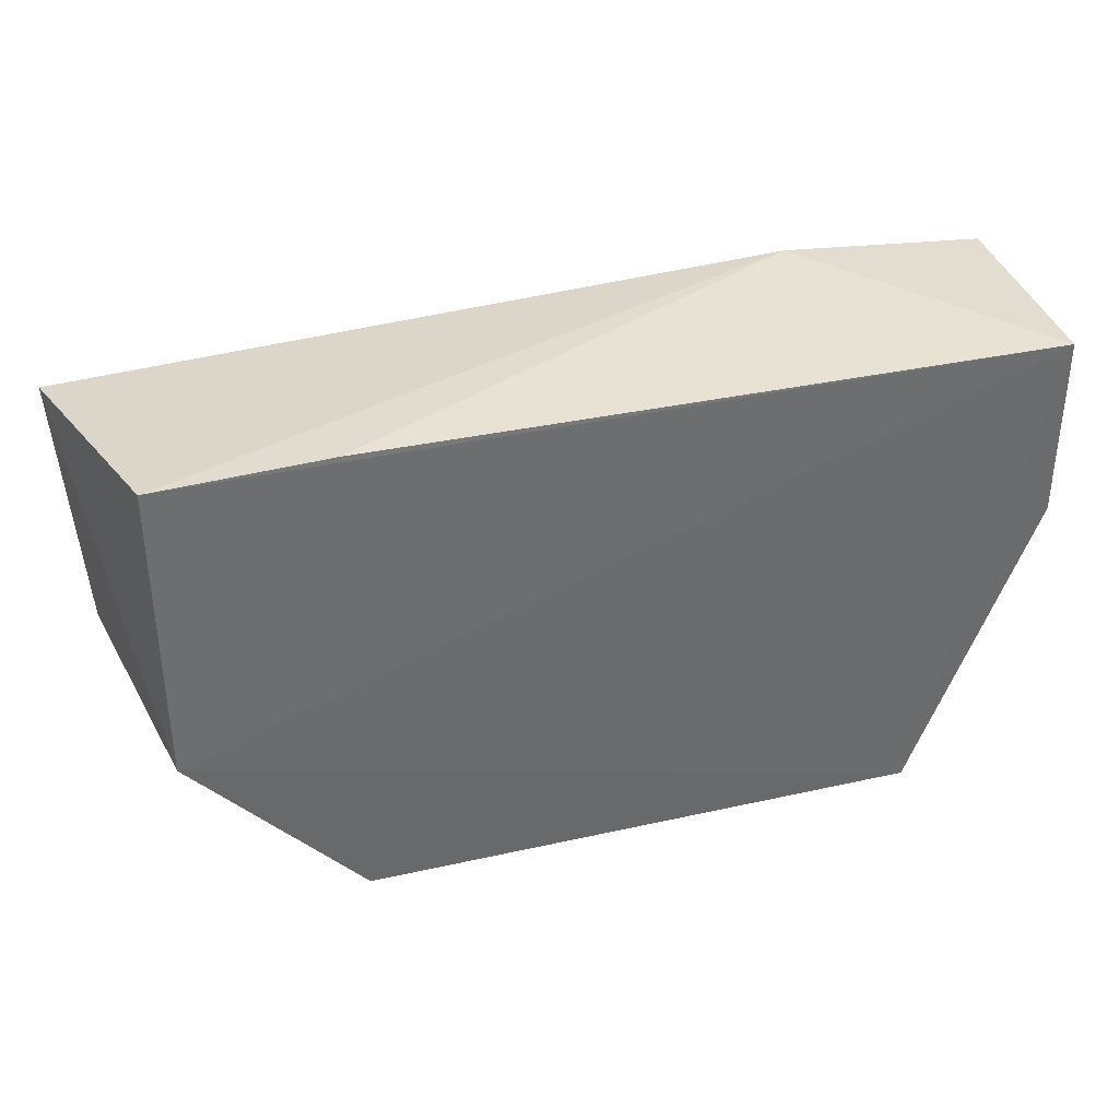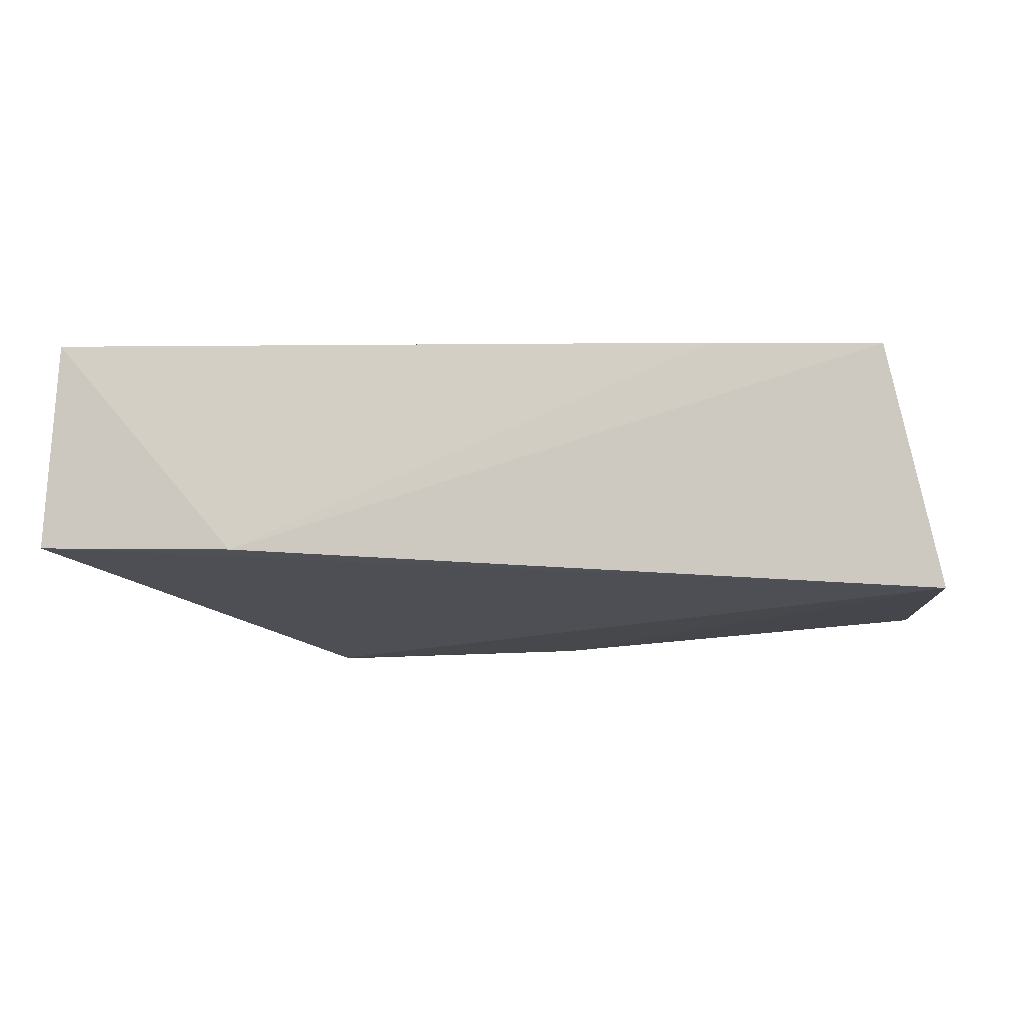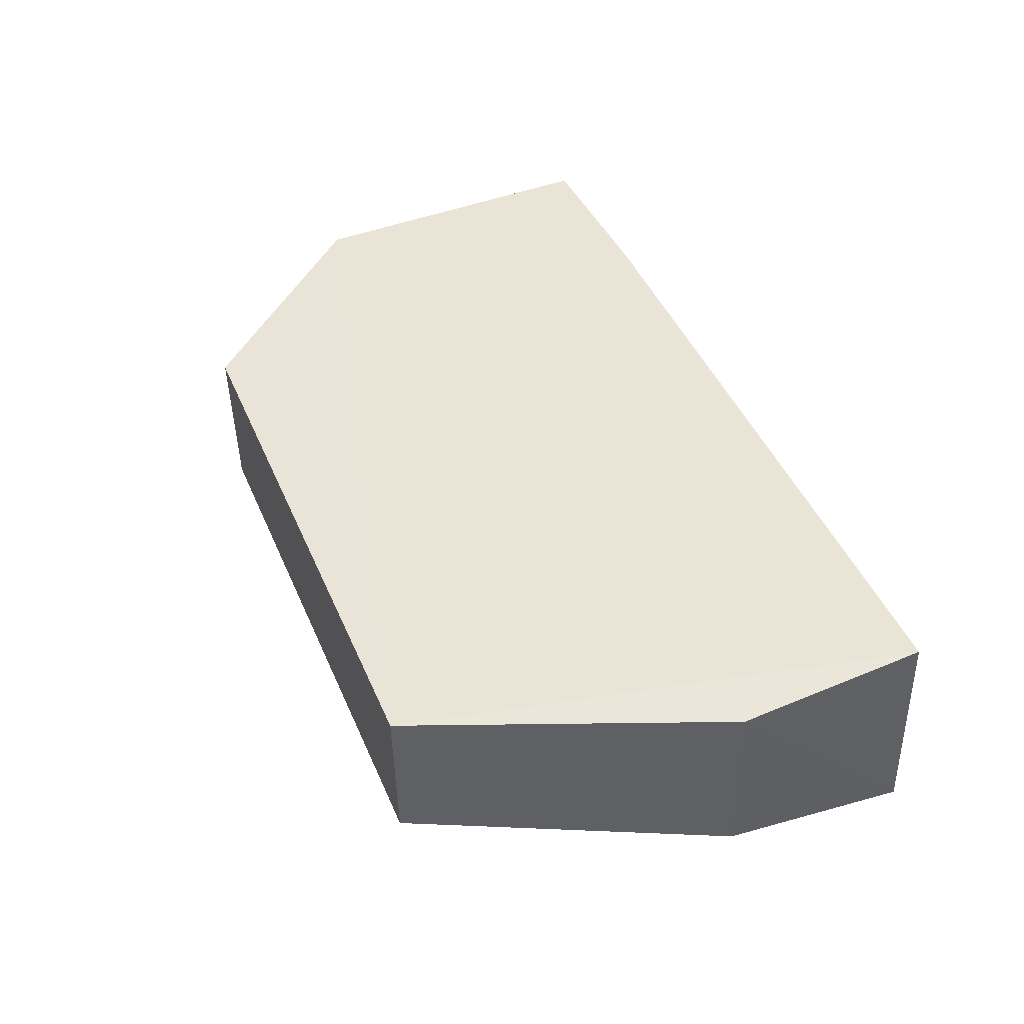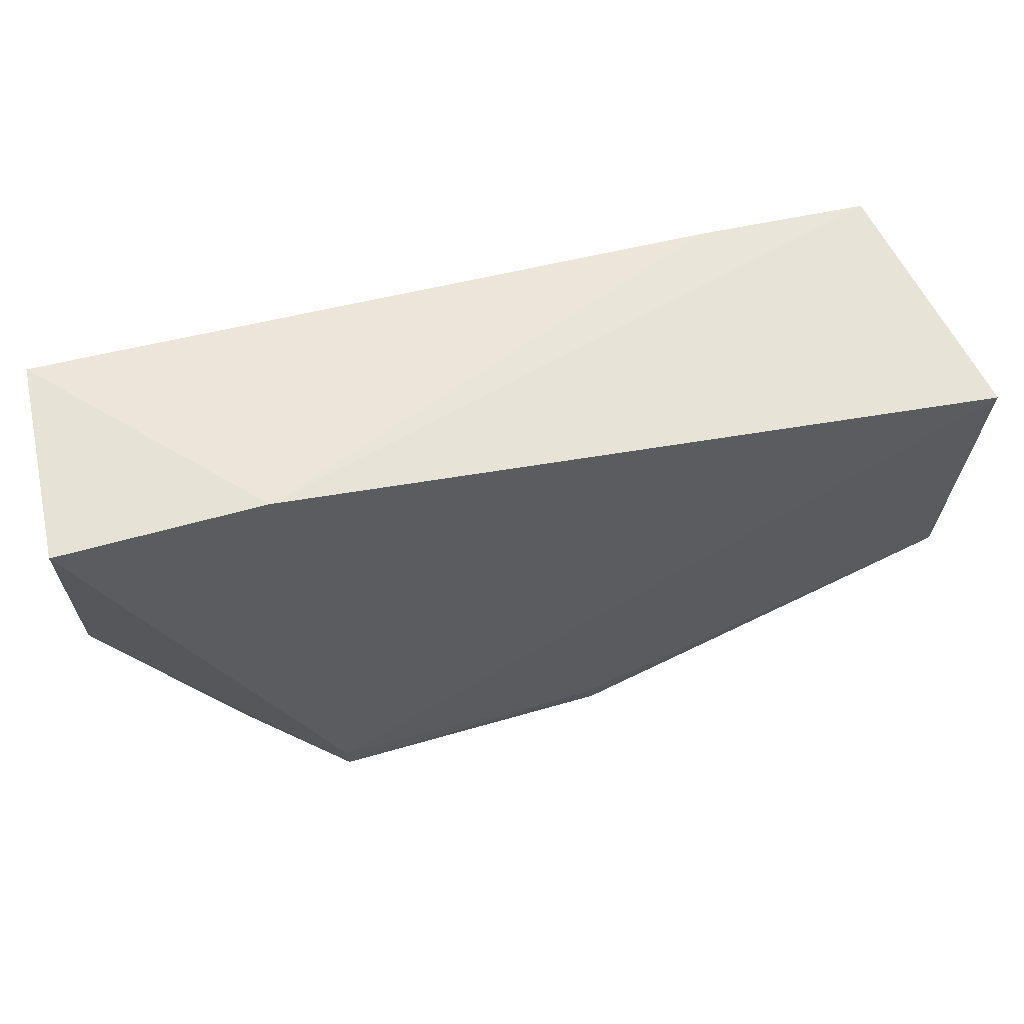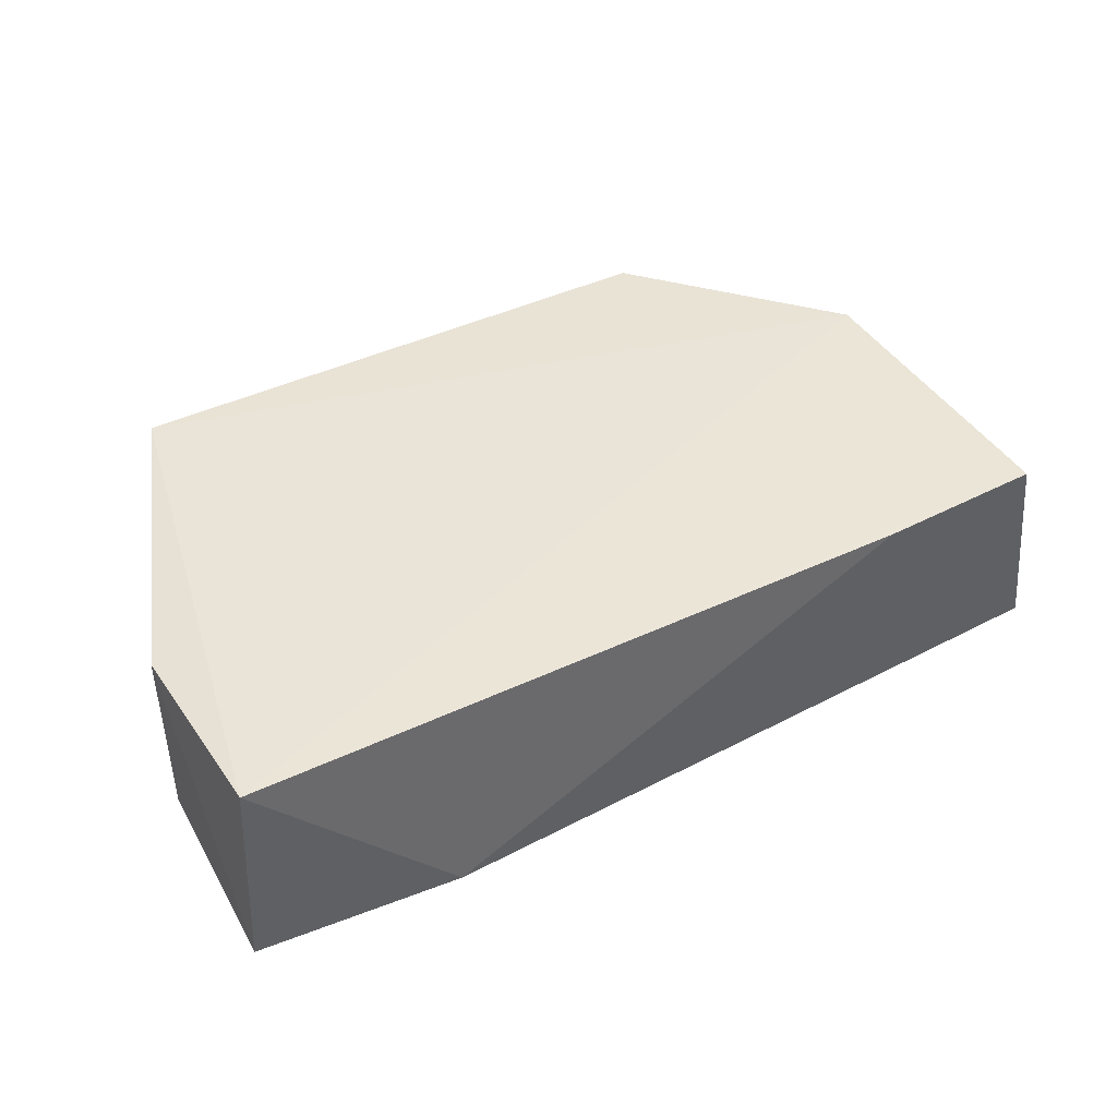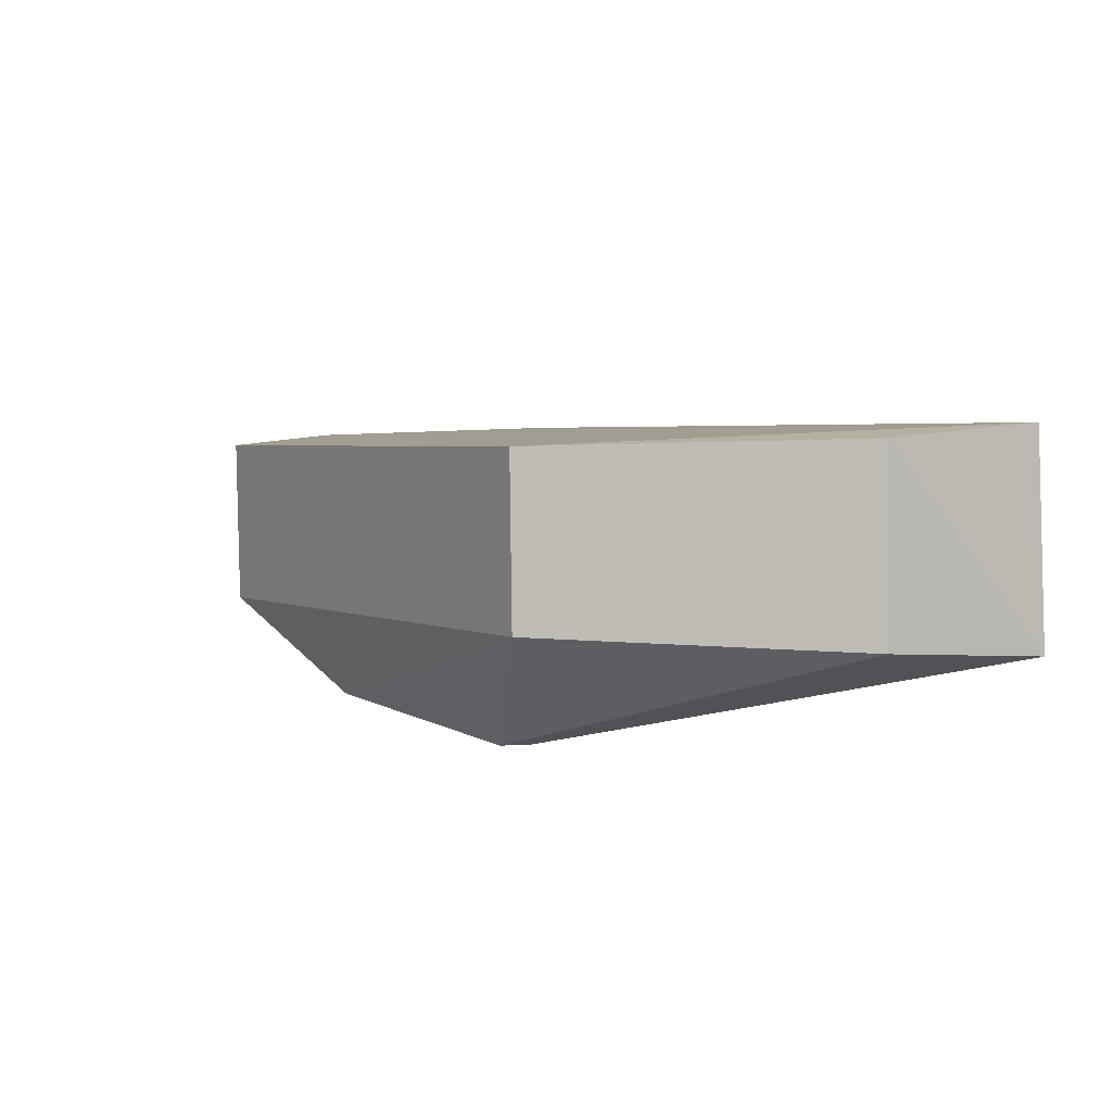
<metadata>
{"format":"obj","ext":"obj","renderer":"f3d","projection":"perspective","resolution":1024,"background":"white","views":[{"elev":35.2,"azim":-18.1,"up":"+Y"},{"elev":-9.9,"azim":-172.1,"up":"+Z"},{"elev":46.3,"azim":68.1,"up":"+Z"},{"elev":59.6,"azim":164.2,"up":"+Y"},{"elev":44.9,"azim":150.1,"up":"+Z"},{"elev":5.3,"azim":57.6,"up":"+Z"}]}
</metadata>
<code>
v 0.02693 -0.06134 0.02404
v 0.02729 -0.07324 0.02336
v 0.02768 -0.06123 0.01041
v -0.03041 -0.06327 0.007009
v -0.02684 -0.08088 0.02216
v -0.01621 -0.06131 0.02272
v 0.01952 -0.09273 0.02304
v 0.01467 -0.06023 0.009914
v -0.027 -0.06175 0.02241
v 0.02742 -0.07303 0.01142
v -0.004893 -0.09033 0.0063
v -0.01601 -0.0929 0.02198
v 0.01302 -0.0895 0.005668
v -0.01596 -0.09278 0.01164
v 0.01952 -0.09259 0.01287
v 0.01316 -0.08761 0.00554
v -0.02905 -0.07998 0.006926
v -0.004171 -0.08856 0.005906
f 1 2 3
f 7 2 1
f 7 1 5
f 8 6 1
f 8 1 3
f 8 3 4
f 9 5 1
f 9 1 6
f 9 4 5
f 9 8 4
f 9 6 8
f 10 3 2
f 10 2 7
f 12 7 5
f 14 7 12
f 15 13 10
f 15 10 7
f 15 7 14
f 15 14 11
f 15 11 13
f 16 3 10
f 16 10 13
f 16 4 3
f 17 11 14
f 17 5 4
f 17 14 12
f 17 12 5
f 18 16 13
f 18 13 11
f 18 11 17
f 18 17 4
f 18 4 16

</code>
